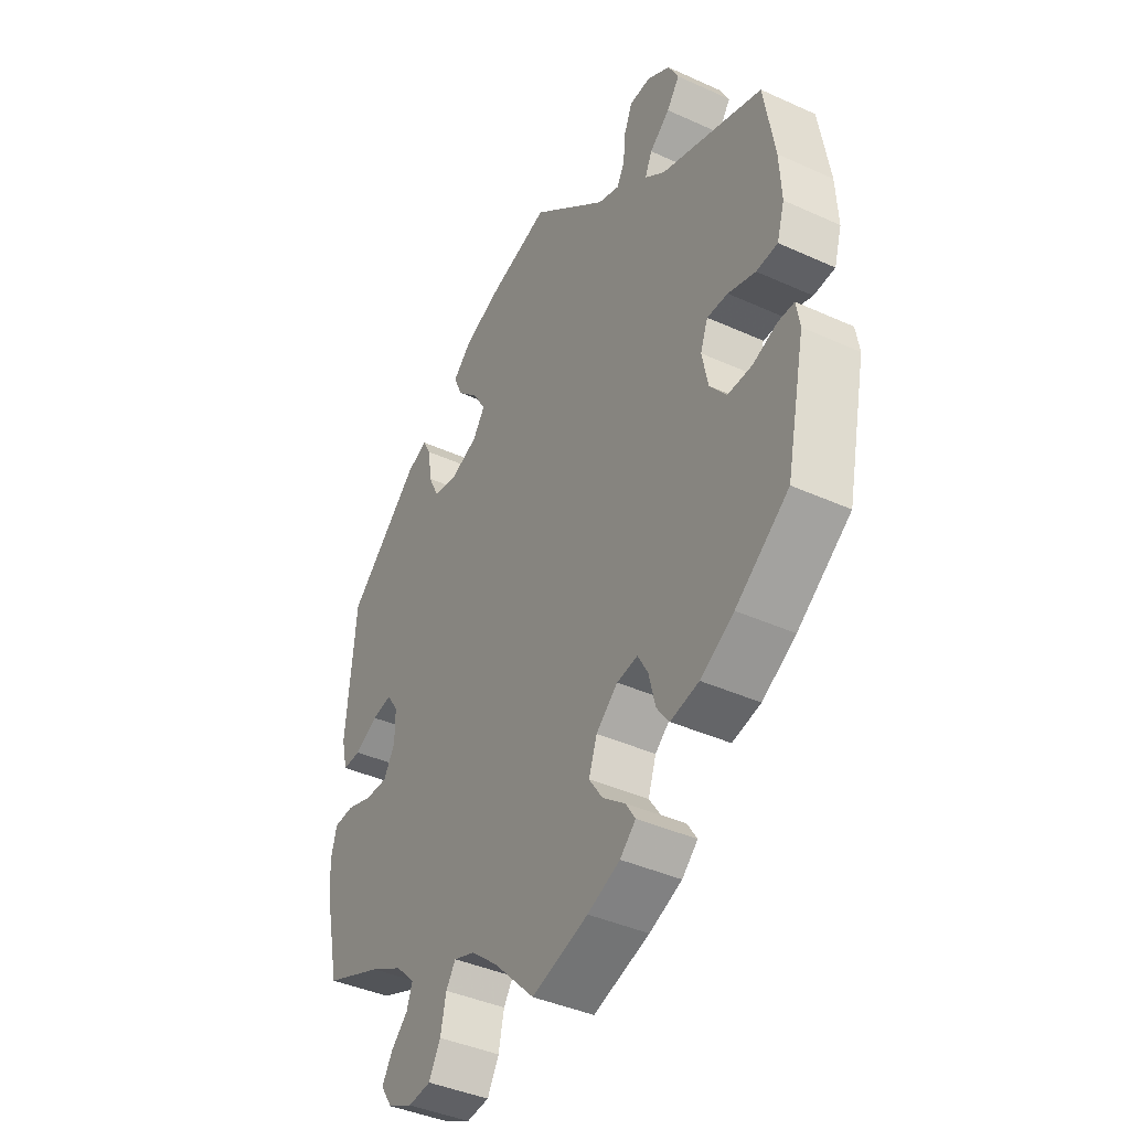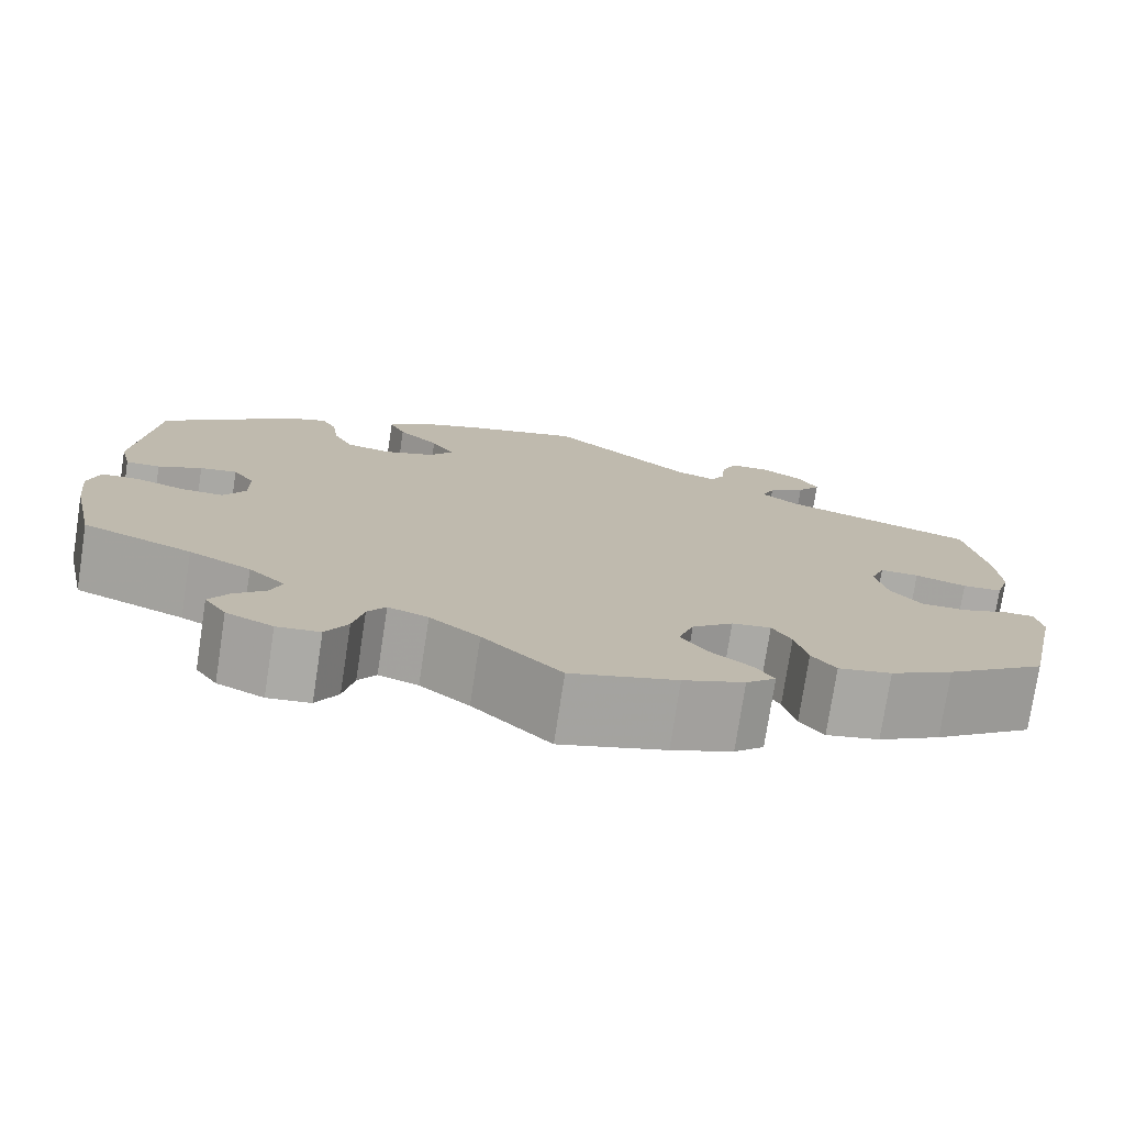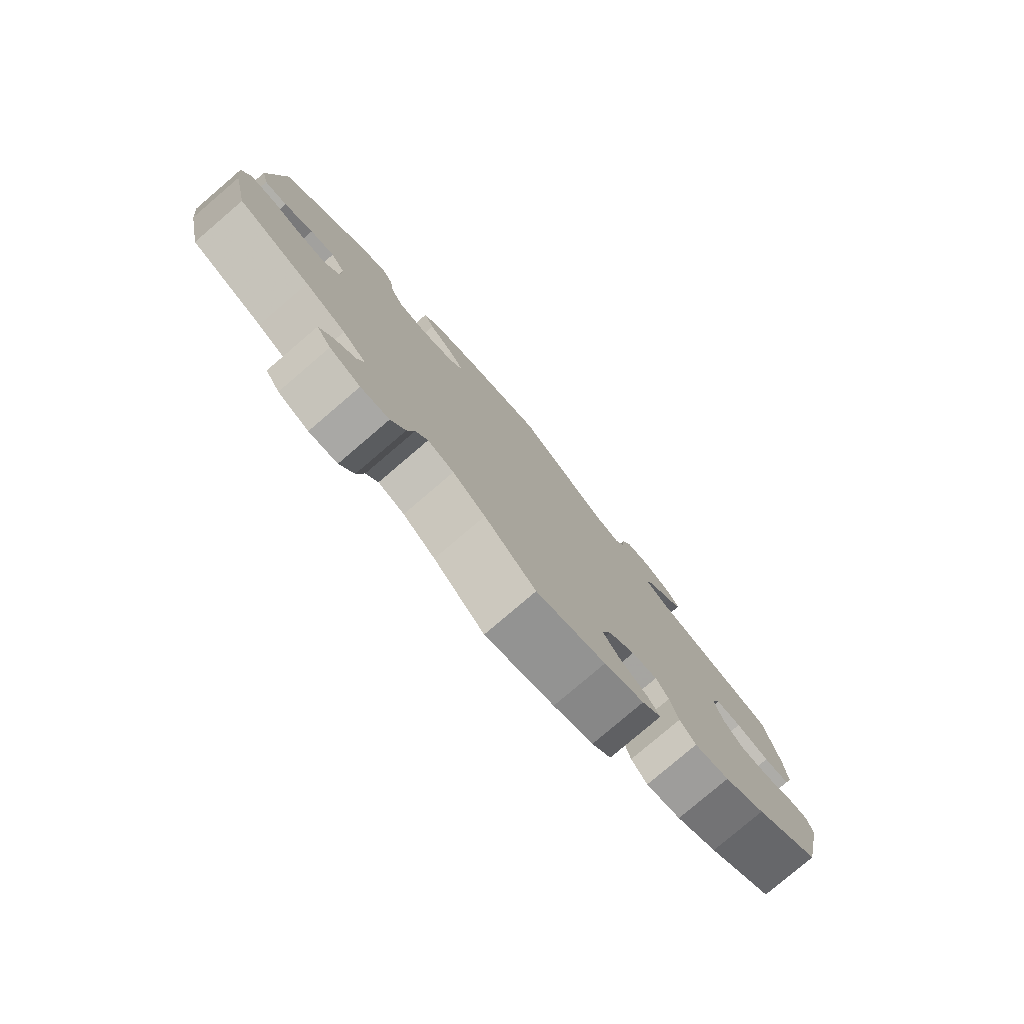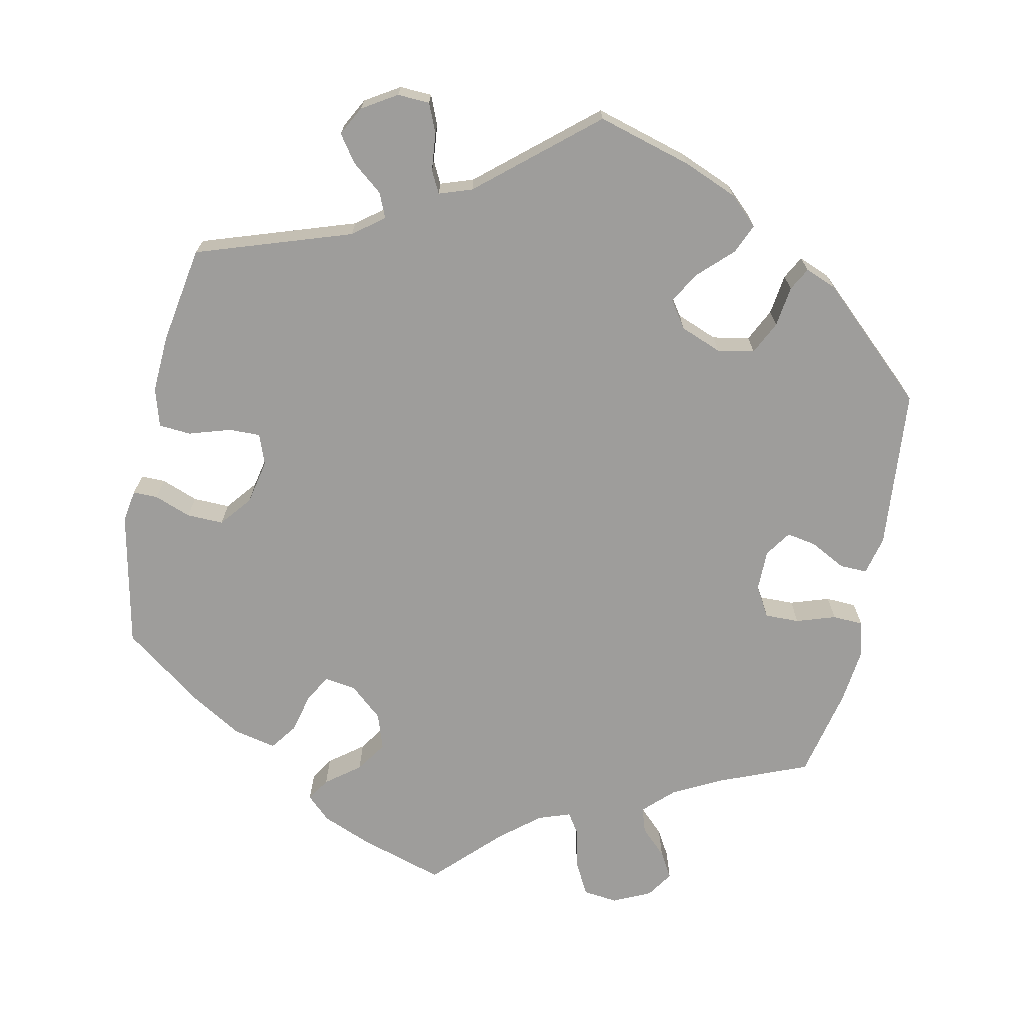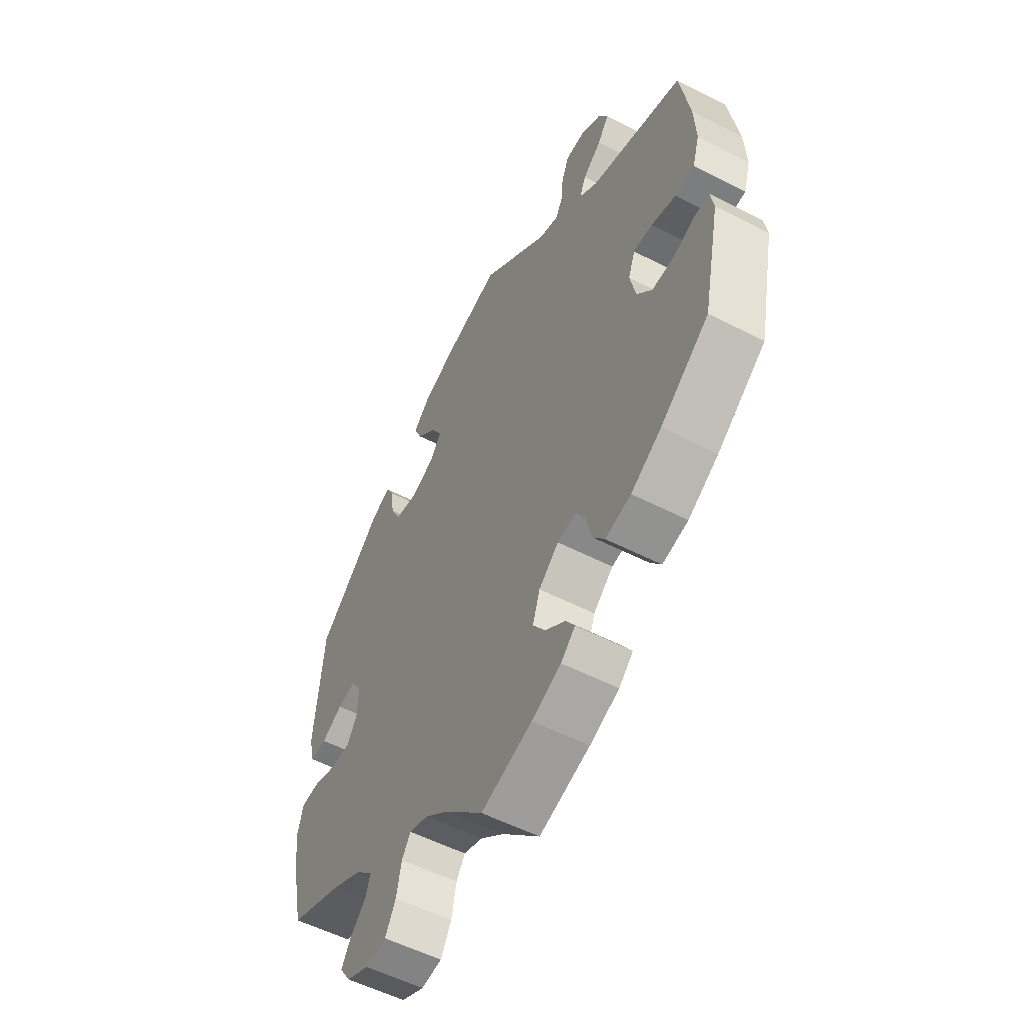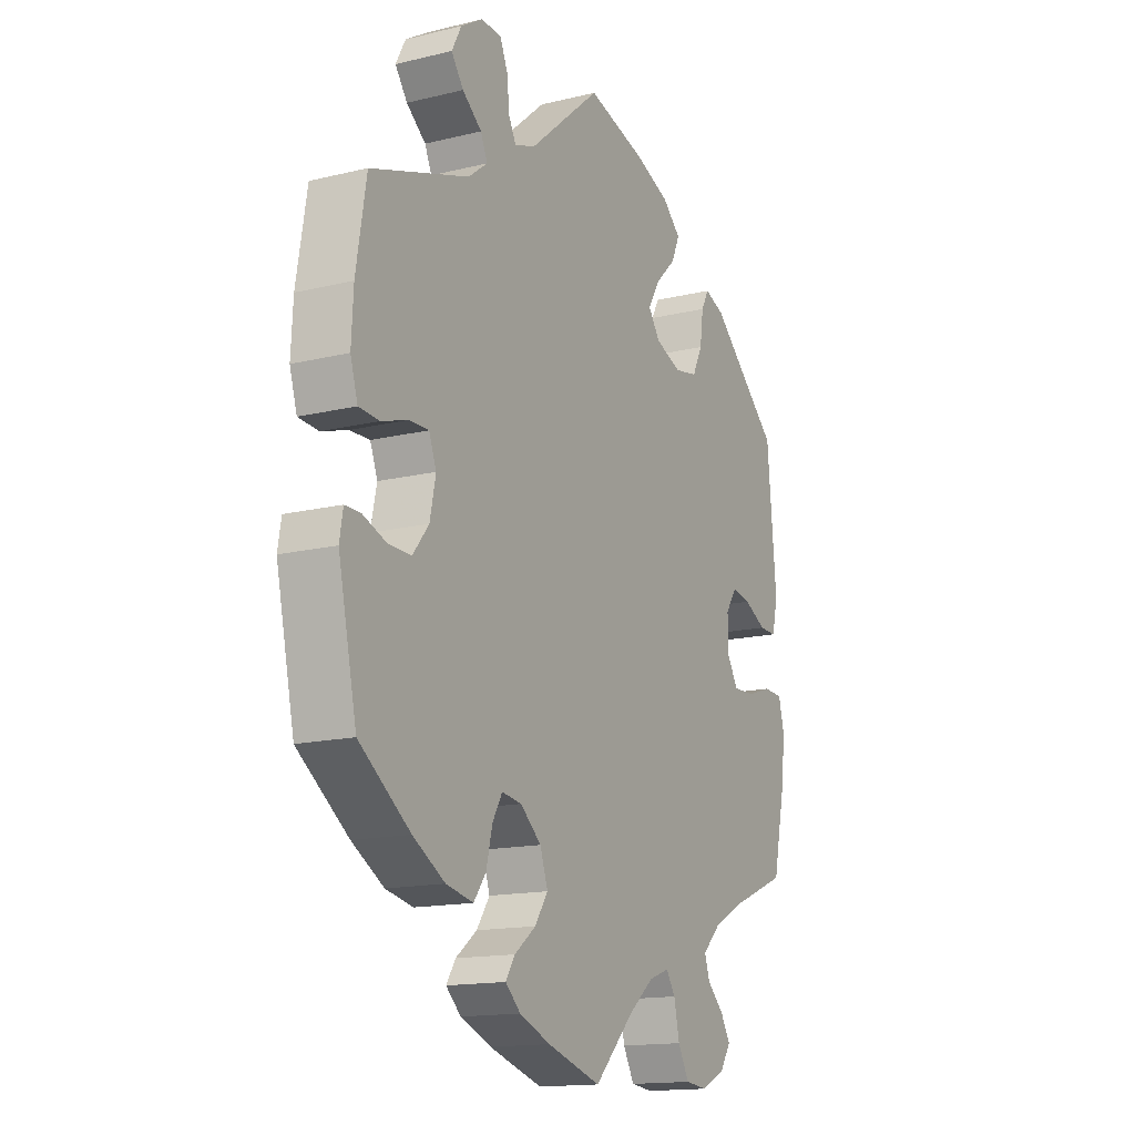
<metadata>
{"format":"obj","ext":"obj","renderer":"f3d","projection":"perspective","resolution":1024,"background":"white","views":[{"elev":-40.6,"azim":-119.1,"up":"+Z"},{"elev":-76.3,"azim":171.3,"up":"+Z"},{"elev":-79.5,"azim":130.5,"up":"+Z"},{"elev":-70.4,"azim":-11.9,"up":"+Y"},{"elev":-55.2,"azim":-118.4,"up":"+Z"},{"elev":-15.1,"azim":-62.5,"up":"+Z"}]}
</metadata>
<code>
v 0.122 0.07 0.543
v 0.193 0.07 0.514
v 0.23 0.07 0.479
v 0.213 0.07 0.44
v 0.17 0.07 0.398
v 0.146 0.07 0.357
v 0.17 0.07 0.322
v 0.224 0.07 0.301
v 0.272 0.07 0.31
v 0.293 0.07 0.353
v 0.3 0.07 0.406
v 0.316 0.07 0.436
v 0.357 0.07 0.42
v 0.5 0.07 0.289
v 0.519 0.07 0.079
v 0.507 0.07 0.028
v 0.471 0.07 0.029
v 0.425 0.07 0.053
v 0.386 0.07 0.06
v 0.363 0.07 0.026
v 0.363 0.07 -0.028
v 0.386 0.07 -0.067
v 0.431 0.07 -0.066
v 0.482 0.07 -0.049
v 0.522 0.07 -0.051
v 0.534 0.07 -0.098
v 0.526 0.07 -0.169
v 0.5 0.07 -0.289
v 0.385 0.07 -0.336
v 0.32 0.07 -0.37
v 0.282 0.07 -0.407
v 0.293 0.07 -0.44
v 0.327 0.07 -0.473
v 0.347 0.07 -0.507
v 0.324 0.07 -0.542
v 0.275 0.07 -0.565
v 0.23 0.07 -0.56
v 0.207 0.07 -0.518
v 0.196 0.07 -0.466
v 0.177 0.07 -0.437
v 0.135 0.07 -0.452
v 0.083 0.07 -0.495
v 0.001 0.07 -0.578
v -0.11 0.07 -0.544
v -0.174 0.07 -0.518
v -0.205 0.07 -0.489
v -0.186 0.07 -0.459
v -0.142 0.07 -0.425
v -0.115 0.07 -0.385
v -0.131 0.07 -0.338
v -0.174 0.07 -0.301
v -0.215 0.07 -0.295
v -0.235 0.07 -0.33
v -0.248 0.07 -0.383
v -0.273 0.07 -0.417
v -0.329 0.07 -0.405
v -0.395 0.07 -0.366
v -0.5 0.07 -0.289
v -0.538 0.07 -0.111
v -0.531 0.07 -0.069
v -0.499 0.07 -0.069
v -0.451 0.07 -0.087
v -0.403 0.07 -0.088
v -0.37 0.07 -0.047
v -0.358 0.07 0.011
v -0.373 0.07 0.051
v -0.414 0.07 0.05
v -0.468 0.07 0.033
v -0.51 0.07 0.036
v -0.525 0.07 0.086
v -0.521 0.07 0.162
v -0.5 0.07 0.289
v -0.298 0.07 0.357
v -0.258 0.07 0.388
v -0.272 0.07 0.42
v -0.312 0.07 0.452
v -0.337 0.07 0.487
v -0.317 0.07 0.525
v -0.272 0.07 0.553
v -0.23 0.07 0.551
v -0.214 0.07 0.513
v -0.209 0.07 0.464
v -0.194 0.07 0.435
v -0.151 0.07 0.45
v -0.001 0.07 0.578
v 0.122 0 0.543
v 0.193 0 0.514
v 0.23 0 0.479
v 0.213 0 0.44
v 0.17 0 0.398
v 0.146 0 0.357
v 0.17 0 0.322
v 0.224 0 0.301
v 0.272 0 0.31
v 0.293 0 0.353
v 0.3 0 0.406
v 0.316 0 0.436
v 0.357 0 0.42
v 0.5 0 0.289
v 0.519 0 0.079
v 0.507 0 0.028
v 0.471 0 0.029
v 0.425 0 0.053
v 0.386 0 0.06
v 0.363 0 0.026
v 0.363 0 -0.028
v 0.386 0 -0.067
v 0.431 0 -0.066
v 0.482 0 -0.049
v 0.522 0 -0.051
v 0.534 0 -0.098
v 0.526 0 -0.169
v 0.5 0 -0.289
v 0.385 0 -0.336
v 0.32 0 -0.37
v 0.282 0 -0.407
v 0.293 0 -0.44
v 0.327 0 -0.473
v 0.347 0 -0.507
v 0.324 0 -0.542
v 0.275 0 -0.565
v 0.23 0 -0.56
v 0.207 0 -0.518
v 0.196 0 -0.466
v 0.177 0 -0.437
v 0.135 0 -0.452
v 0.083 0 -0.495
v 0.001 0 -0.578
v -0.11 0 -0.544
v -0.174 0 -0.518
v -0.205 0 -0.489
v -0.186 0 -0.459
v -0.142 0 -0.425
v -0.115 0 -0.385
v -0.131 0 -0.338
v -0.174 0 -0.301
v -0.215 0 -0.295
v -0.235 0 -0.33
v -0.248 0 -0.383
v -0.273 0 -0.417
v -0.329 0 -0.405
v -0.395 0 -0.366
v -0.5 0 -0.289
v -0.538 0 -0.111
v -0.531 0 -0.069
v -0.499 0 -0.069
v -0.451 0 -0.087
v -0.403 0 -0.088
v -0.37 0 -0.047
v -0.358 0 0.011
v -0.373 0 0.051
v -0.414 0 0.05
v -0.468 0 0.033
v -0.51 0 0.036
v -0.525 0 0.086
v -0.521 0 0.162
v -0.5 0 0.289
v -0.298 0 0.357
v -0.258 0 0.388
v -0.272 0 0.42
v -0.312 0 0.452
v -0.337 0 0.487
v -0.317 0 0.525
v -0.272 0 0.553
v -0.23 0 0.551
v -0.214 0 0.513
v -0.209 0 0.464
v -0.194 0 0.435
v -0.151 0 0.45
v -0.001 0 0.578
f 84 85 1 2
f 83 84 2 3
f 79 80 81 82
f 79 82 83
f 78 79 83
f 75 76 77 78
f 74 75 78 83
f 73 74 83 3
f 67 68 69 70
f 66 67 70 71
f 59 60 61 62
f 59 62 63
f 58 59 63
f 57 58 63 64
f 53 54 55 56
f 52 53 56 57
f 45 46 47 48
f 45 48 49
f 42 43 44 45
f 41 42 45 49
f 40 41 49 50
f 36 37 38 39
f 36 39 40
f 35 36 40
f 32 33 34 35
f 31 32 35 40
f 30 31 40 50
f 26 27 28 29
f 23 24 25 26
f 22 23 26 29
f 21 22 29 30
f 15 16 17 18
f 15 18 19
f 14 15 19
f 13 14 19 20
f 10 11 12 13
f 9 10 13 20
f 73 3 4 5
f 73 5 6
f 66 71 72 73
f 65 66 73 6
f 52 57 64 65
f 51 52 65 6
f 50 51 6 7
f 30 50 7 8
f 20 21 30
f 8 9 20 30
f 87 86 170 169
f 88 87 169 168
f 167 166 165 164
f 168 167 164
f 168 164 163
f 163 162 161 160
f 168 163 160 159
f 88 168 159 158
f 155 154 153 152
f 156 155 152 151
f 147 146 145 144
f 148 147 144
f 148 144 143
f 149 148 143 142
f 141 140 139 138
f 142 141 138 137
f 133 132 131 130
f 134 133 130
f 130 129 128 127
f 134 130 127 126
f 135 134 126 125
f 124 123 122 121
f 125 124 121
f 125 121 120
f 120 119 118 117
f 125 120 117 116
f 135 125 116 115
f 114 113 112 111
f 111 110 109 108
f 114 111 108 107
f 115 114 107 106
f 103 102 101 100
f 104 103 100
f 104 100 99
f 105 104 99 98
f 98 97 96 95
f 105 98 95 94
f 90 89 88 158
f 91 90 158
f 158 157 156 151
f 91 158 151 150
f 150 149 142 137
f 91 150 137 136
f 92 91 136 135
f 93 92 135 115
f 115 106 105
f 115 105 94 93
f 1 86 87 2
f 2 87 88 3
f 3 88 89 4
f 4 89 90 5
f 5 90 91 6
f 6 91 92 7
f 7 92 93 8
f 8 93 94 9
f 9 94 95 10
f 10 95 96 11
f 11 96 97 12
f 12 97 98 13
f 13 98 99 14
f 14 99 100 15
f 15 100 101 16
f 16 101 102 17
f 17 102 103 18
f 18 103 104 19
f 19 104 105 20
f 20 105 106 21
f 21 106 107 22
f 22 107 108 23
f 23 108 109 24
f 24 109 110 25
f 25 110 111 26
f 26 111 112 27
f 27 112 113 28
f 28 113 114 29
f 29 114 115 30
f 30 115 116 31
f 31 116 117 32
f 32 117 118 33
f 33 118 119 34
f 34 119 120 35
f 35 120 121 36
f 36 121 122 37
f 37 122 123 38
f 38 123 124 39
f 39 124 125 40
f 40 125 126 41
f 41 126 127 42
f 42 127 128 43
f 43 128 129 44
f 44 129 130 45
f 45 130 131 46
f 46 131 132 47
f 47 132 133 48
f 48 133 134 49
f 49 134 135 50
f 50 135 136 51
f 51 136 137 52
f 52 137 138 53
f 53 138 139 54
f 54 139 140 55
f 55 140 141 56
f 56 141 142 57
f 57 142 143 58
f 58 143 144 59
f 59 144 145 60
f 60 145 146 61
f 61 146 147 62
f 62 147 148 63
f 63 148 149 64
f 64 149 150 65
f 65 150 151 66
f 66 151 152 67
f 67 152 153 68
f 68 153 154 69
f 69 154 155 70
f 70 155 156 71
f 71 156 157 72
f 72 157 158 73
f 73 158 159 74
f 74 159 160 75
f 75 160 161 76
f 76 161 162 77
f 77 162 163 78
f 78 163 164 79
f 79 164 165 80
f 80 165 166 81
f 81 166 167 82
f 82 167 168 83
f 83 168 169 84
f 84 169 170 85
f 85 170 86 1

</code>
